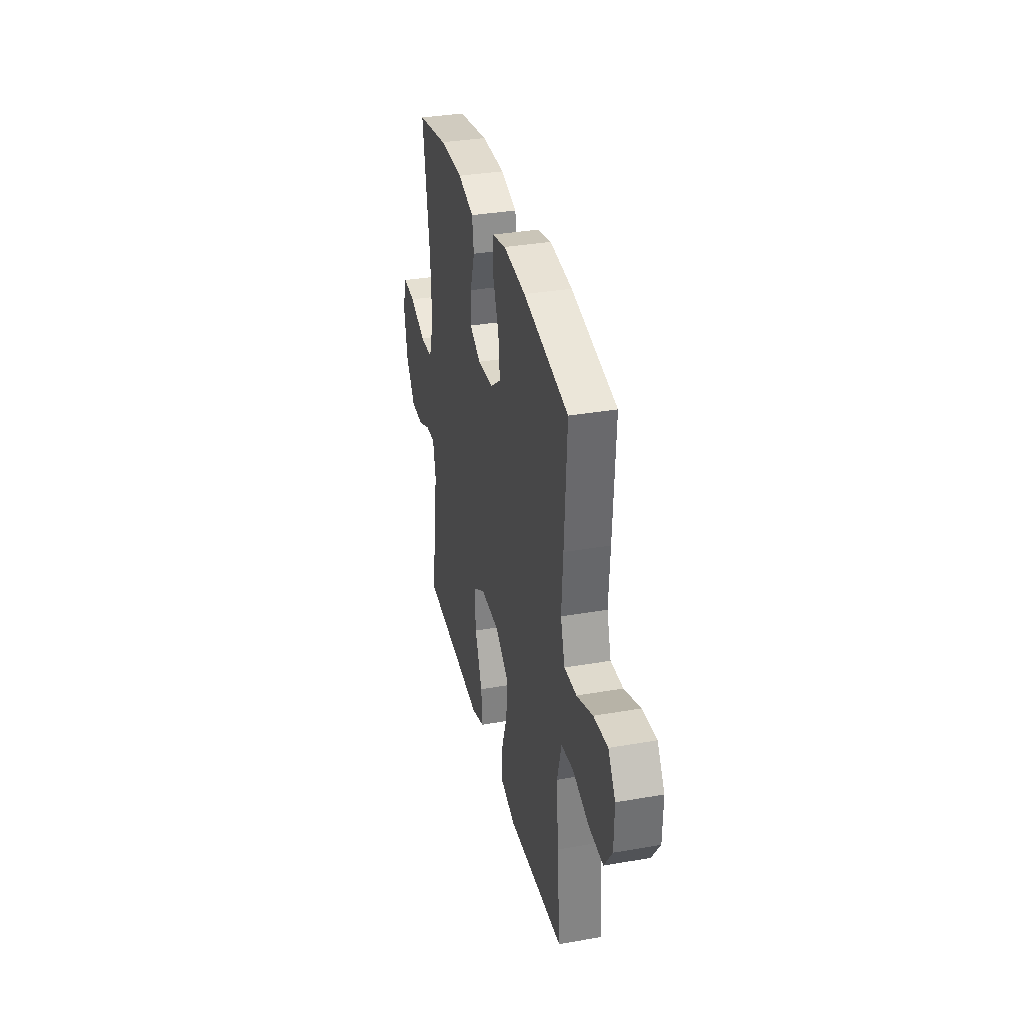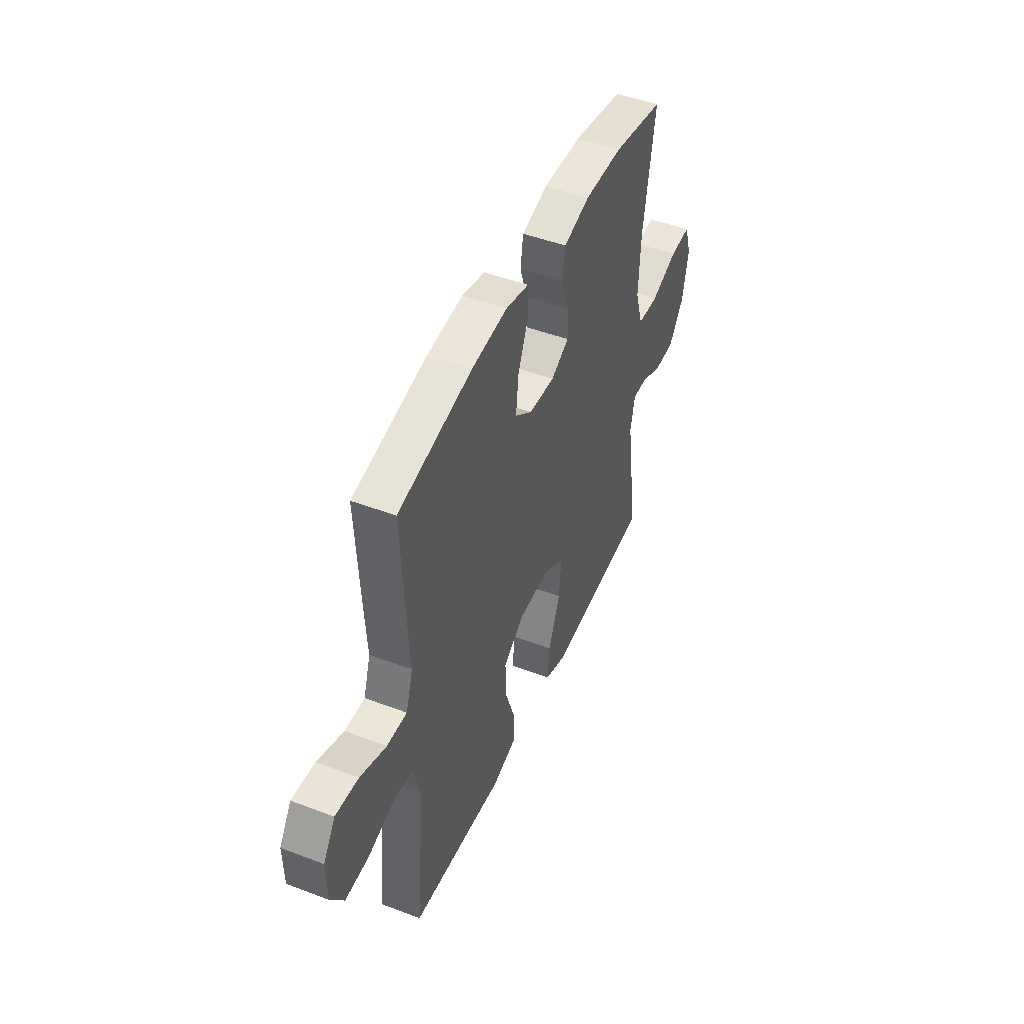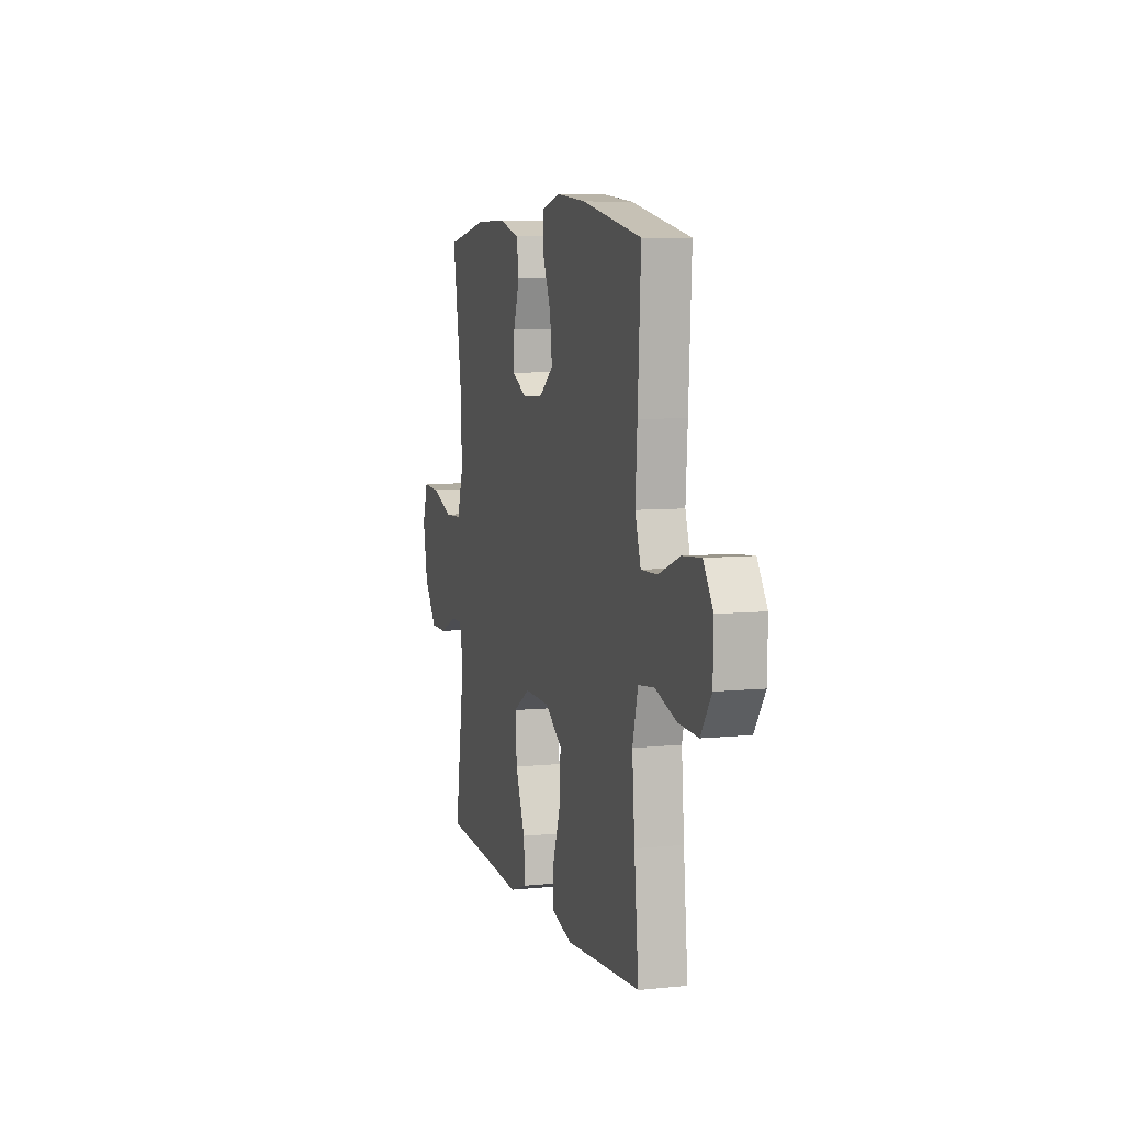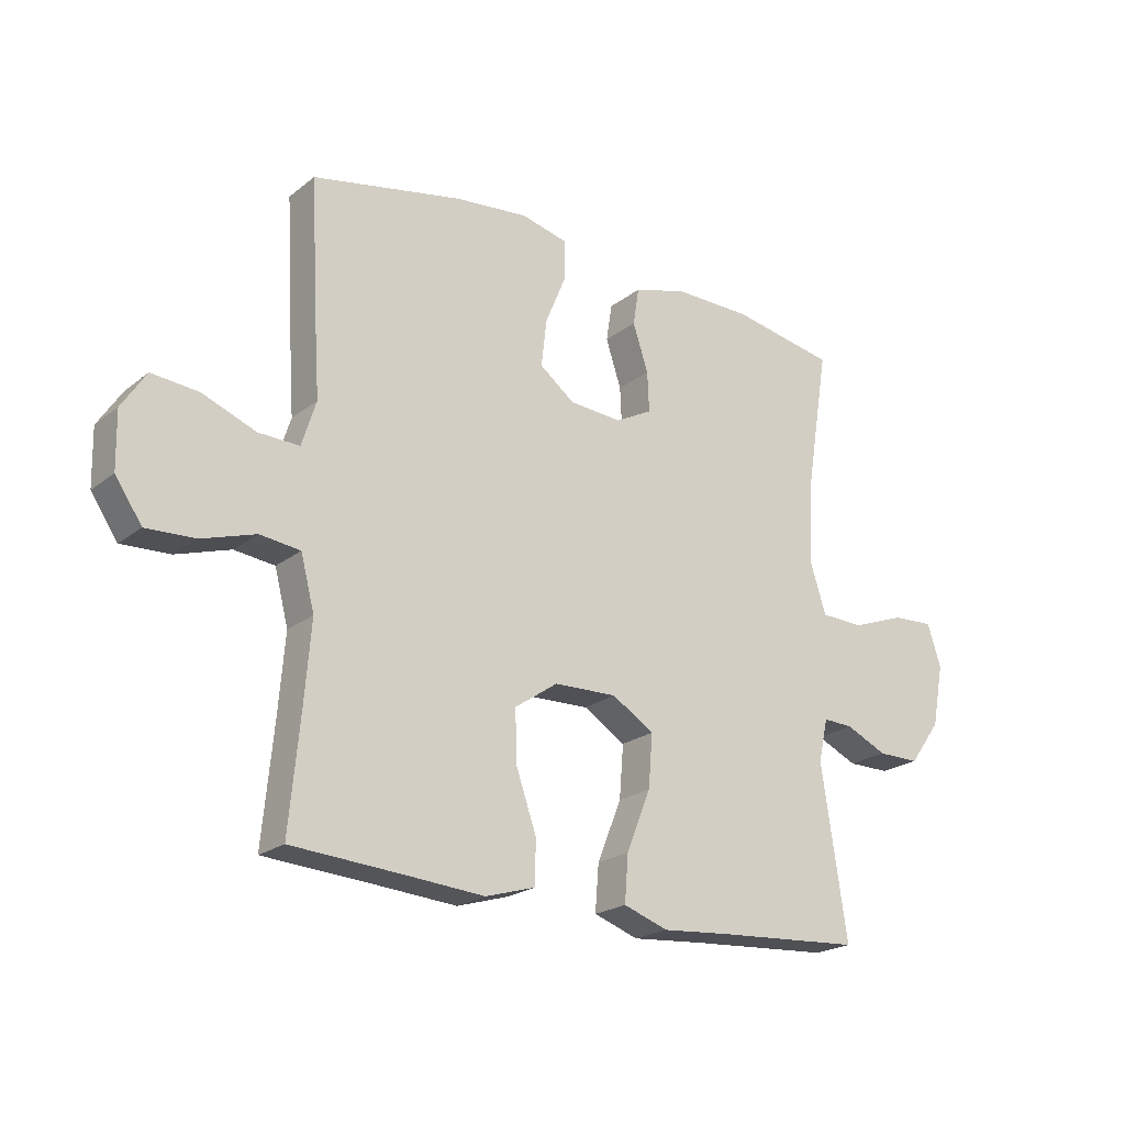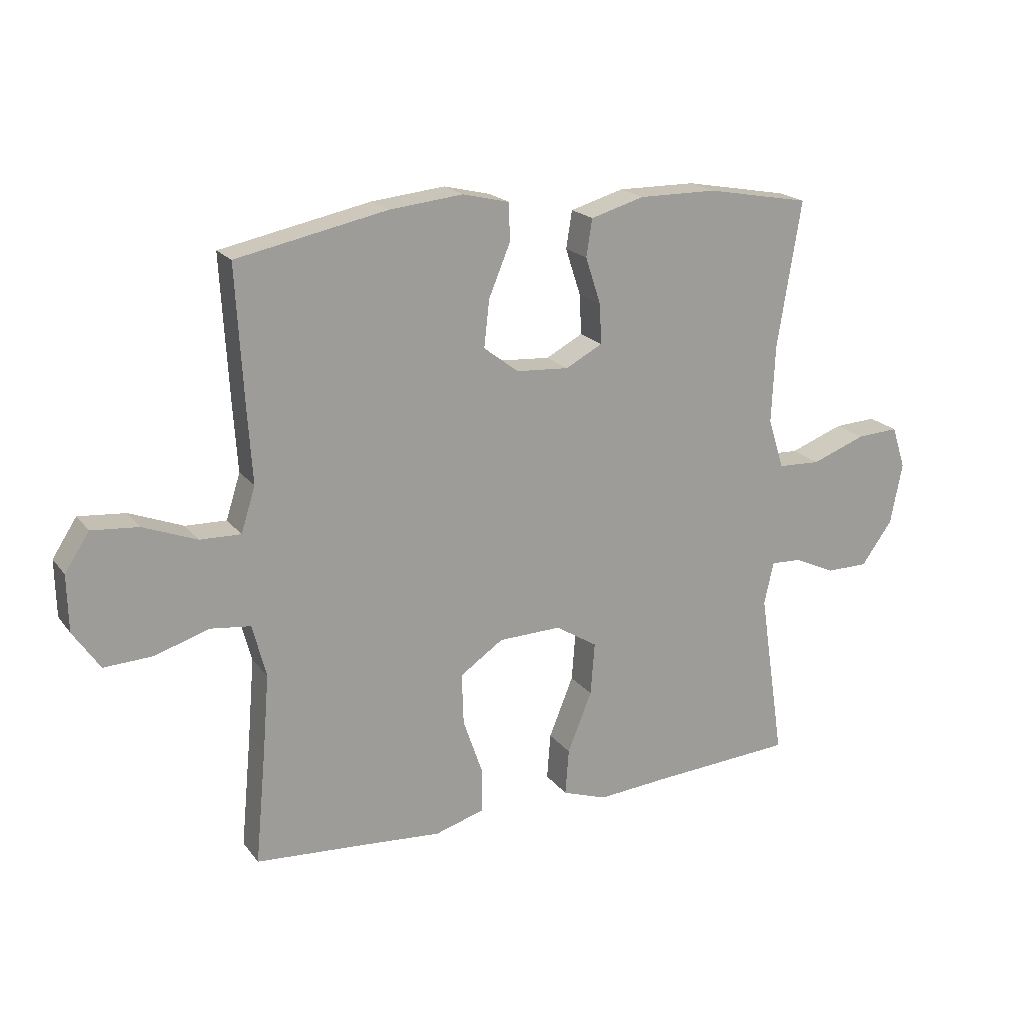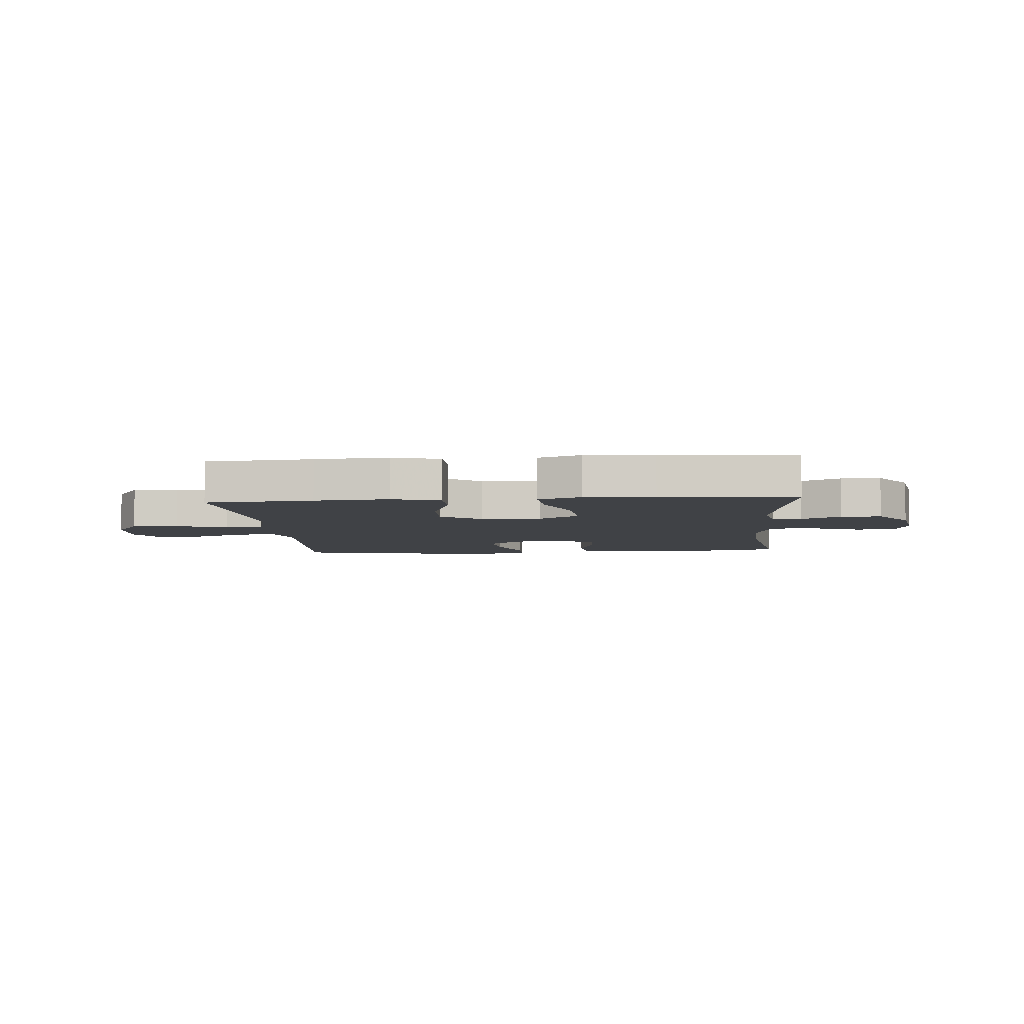
<metadata>
{"format":"obj","ext":"obj","renderer":"f3d","projection":"perspective","resolution":1024,"background":"white","views":[{"elev":34.3,"azim":76.7,"up":"+Z"},{"elev":47.1,"azim":113.2,"up":"+Z"},{"elev":7.2,"azim":73.5,"up":"+Z"},{"elev":-21.6,"azim":143.3,"up":"+Z"},{"elev":19.5,"azim":154.0,"up":"+Z"},{"elev":-6.1,"azim":-175.2,"up":"+Y"}]}
</metadata>
<code>
v -0.5 0.07 -0.5
v -0.457 0.07 -0.214
v -0.473 0.07 -0.142
v -0.524 0.07 -0.144
v -0.594 0.07 -0.176
v -0.665 0.07 -0.176
v -0.718 0.07 -0.103
v -0.738 0.07 0.001
v -0.715 0.07 0.072
v -0.644 0.07 0.068
v -0.553 0.07 0.034
v -0.481 0.07 0.037
v -0.454 0.07 0.122
v -0.46 0.07 0.254
v -0.5 0.07 0.5
v -0.325 0.07 0.532
v -0.193 0.07 0.533
v -0.103 0.07 0.507
v -0.093 0.07 0.444
v -0.119 0.07 0.365
v -0.122 0.07 0.298
v -0.06 0.07 0.265
v 0.029 0.07 0.271
v 0.088 0.07 0.316
v 0.079 0.07 0.395
v 0.043 0.07 0.482
v 0.044 0.07 0.546
v 0.123 0.07 0.565
v 0.247 0.07 0.552
v 0.5 0.07 0.5
v 0.487 0.07 0.265
v 0.479 0.07 0.145
v 0.503 0.07 0.069
v 0.572 0.07 0.071
v 0.662 0.07 0.106
v 0.741 0.07 0.113
v 0.782 0.07 0.05
v 0.78 0.07 -0.045
v 0.735 0.07 -0.111
v 0.653 0.07 -0.107
v 0.562 0.07 -0.078
v 0.494 0.07 -0.086
v 0.471 0.07 -0.175
v 0.482 0.07 -0.31
v 0.5 0.07 -0.5
v 0.311 0.07 -0.513
v 0.18 0.07 -0.523
v 0.096 0.07 -0.498
v 0.095 0.07 -0.425
v 0.129 0.07 -0.327
v 0.132 0.07 -0.24
v 0.059 0.07 -0.19
v -0.047 0.07 -0.187
v -0.118 0.07 -0.231
v -0.111 0.07 -0.32
v -0.07 0.07 -0.422
v -0.064 0.07 -0.5
v -0.139 0.07 -0.526
v -0.262 0.07 -0.516
v -0.5 0 -0.5
v -0.457 0 -0.214
v -0.473 0 -0.142
v -0.524 0 -0.144
v -0.594 0 -0.176
v -0.665 0 -0.176
v -0.718 0 -0.103
v -0.738 0 0.001
v -0.715 0 0.072
v -0.644 0 0.068
v -0.553 0 0.034
v -0.481 0 0.037
v -0.454 0 0.122
v -0.46 0 0.254
v -0.5 0 0.5
v -0.325 0 0.532
v -0.193 0 0.533
v -0.103 0 0.507
v -0.093 0 0.444
v -0.119 0 0.365
v -0.122 0 0.298
v -0.06 0 0.265
v 0.029 0 0.271
v 0.088 0 0.316
v 0.079 0 0.395
v 0.043 0 0.482
v 0.044 0 0.546
v 0.123 0 0.565
v 0.247 0 0.552
v 0.5 0 0.5
v 0.487 0 0.265
v 0.479 0 0.145
v 0.503 0 0.069
v 0.572 0 0.071
v 0.662 0 0.106
v 0.741 0 0.113
v 0.782 0 0.05
v 0.78 0 -0.045
v 0.735 0 -0.111
v 0.653 0 -0.107
v 0.562 0 -0.078
v 0.494 0 -0.086
v 0.471 0 -0.175
v 0.482 0 -0.31
v 0.5 0 -0.5
v 0.311 0 -0.513
v 0.18 0 -0.523
v 0.096 0 -0.498
v 0.095 0 -0.425
v 0.129 0 -0.327
v 0.132 0 -0.24
v 0.059 0 -0.19
v -0.047 0 -0.187
v -0.118 0 -0.231
v -0.111 0 -0.32
v -0.07 0 -0.422
v -0.064 0 -0.5
v -0.139 0 -0.526
v -0.262 0 -0.516
f 56 57 58 59
f 55 56 59 1
f 54 55 1 2
f 53 54 2 3
f 52 53 3
f 47 48 49 50
f 46 47 50 51
f 44 45 46 51
f 43 44 51 52
f 38 39 40 41
f 38 41 42
f 37 38 42
f 34 35 36 37
f 33 34 37 42
f 32 33 42 43
f 30 31 32
f 29 30 32
f 25 26 27 28
f 24 25 28 29
f 17 18 19 20
f 17 20 21
f 14 15 16 17
f 13 14 17 21
f 12 13 21 22
f 8 9 10 11
f 8 11 12
f 7 8 12
f 4 5 6 7
f 3 4 7 12
f 24 29 32 43
f 23 24 43 52
f 22 23 52
f 3 12 22 52
f 118 117 116 115
f 60 118 115 114
f 61 60 114 113
f 62 61 113 112
f 62 112 111
f 109 108 107 106
f 110 109 106 105
f 110 105 104 103
f 111 110 103 102
f 100 99 98 97
f 101 100 97
f 101 97 96
f 96 95 94 93
f 101 96 93 92
f 102 101 92 91
f 91 90 89
f 91 89 88
f 87 86 85 84
f 88 87 84 83
f 79 78 77 76
f 80 79 76
f 76 75 74 73
f 80 76 73 72
f 81 80 72 71
f 70 69 68 67
f 71 70 67
f 71 67 66
f 66 65 64 63
f 71 66 63 62
f 102 91 88 83
f 111 102 83 82
f 111 82 81
f 111 81 71 62
f 1 60 61 2
f 2 61 62 3
f 3 62 63 4
f 4 63 64 5
f 5 64 65 6
f 6 65 66 7
f 7 66 67 8
f 8 67 68 9
f 9 68 69 10
f 10 69 70 11
f 11 70 71 12
f 12 71 72 13
f 13 72 73 14
f 14 73 74 15
f 15 74 75 16
f 16 75 76 17
f 17 76 77 18
f 18 77 78 19
f 19 78 79 20
f 20 79 80 21
f 21 80 81 22
f 22 81 82 23
f 23 82 83 24
f 24 83 84 25
f 25 84 85 26
f 26 85 86 27
f 27 86 87 28
f 28 87 88 29
f 29 88 89 30
f 30 89 90 31
f 31 90 91 32
f 32 91 92 33
f 33 92 93 34
f 34 93 94 35
f 35 94 95 36
f 36 95 96 37
f 37 96 97 38
f 38 97 98 39
f 39 98 99 40
f 40 99 100 41
f 41 100 101 42
f 42 101 102 43
f 43 102 103 44
f 44 103 104 45
f 45 104 105 46
f 46 105 106 47
f 47 106 107 48
f 48 107 108 49
f 49 108 109 50
f 50 109 110 51
f 51 110 111 52
f 52 111 112 53
f 53 112 113 54
f 54 113 114 55
f 55 114 115 56
f 56 115 116 57
f 57 116 117 58
f 58 117 118 59
f 59 118 60 1

</code>
